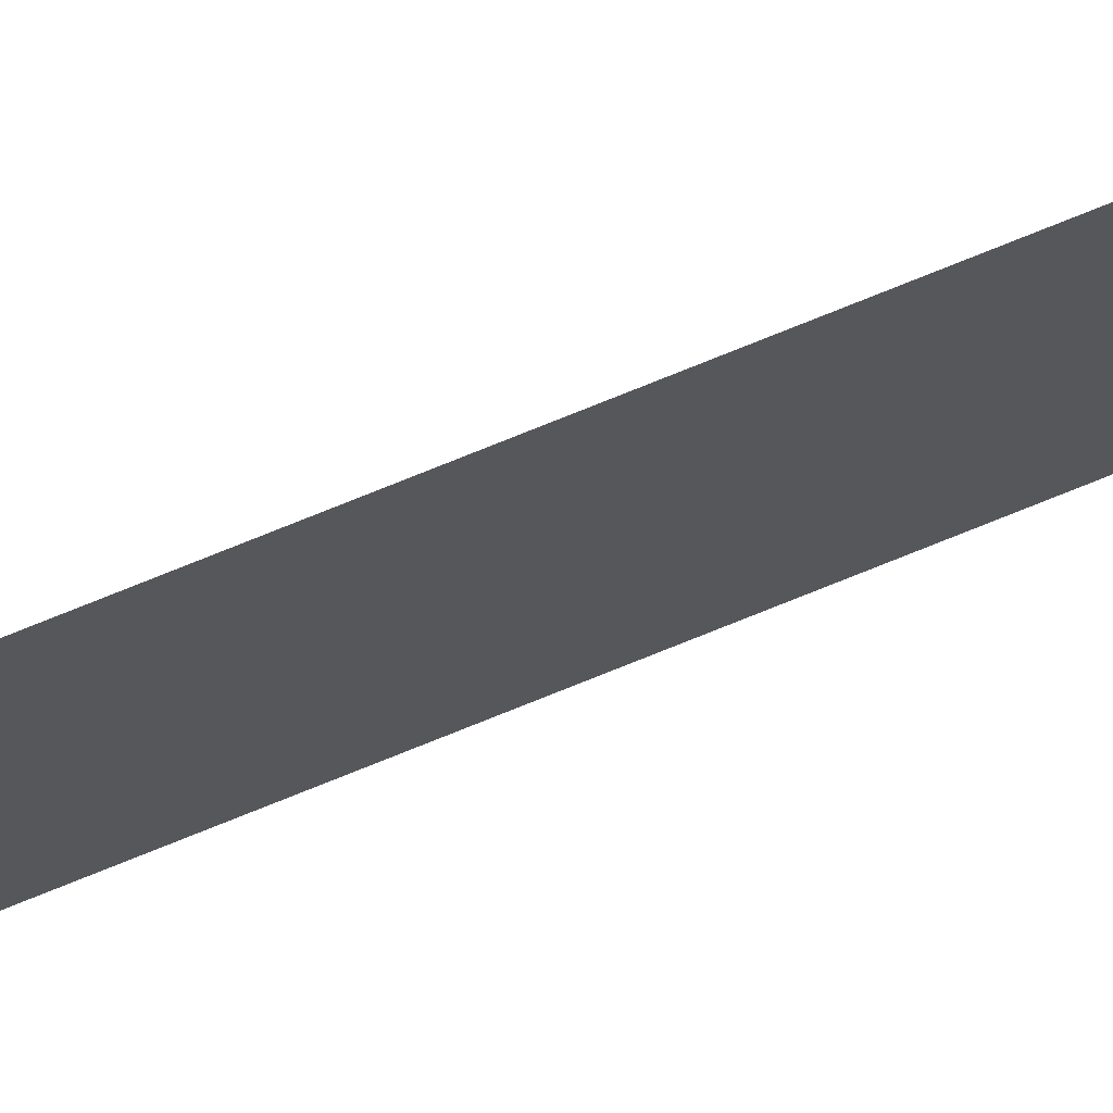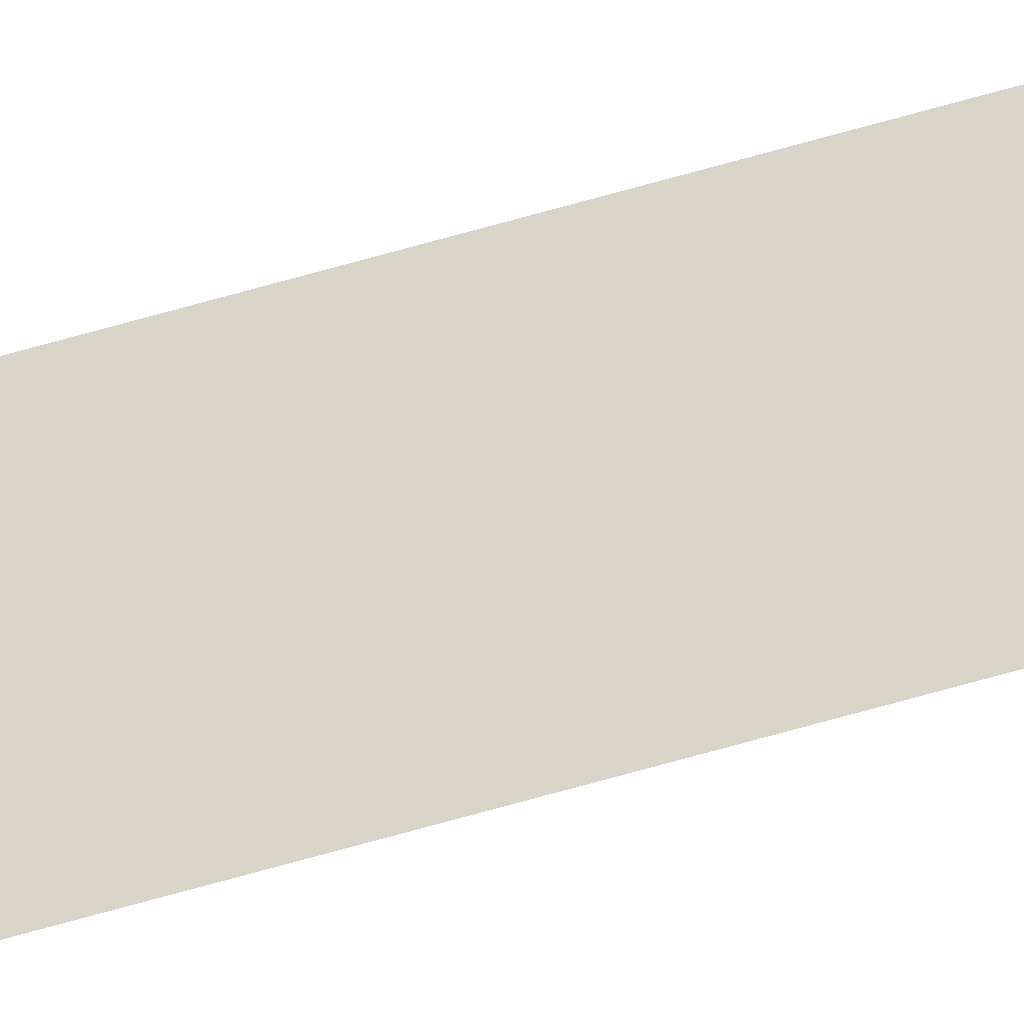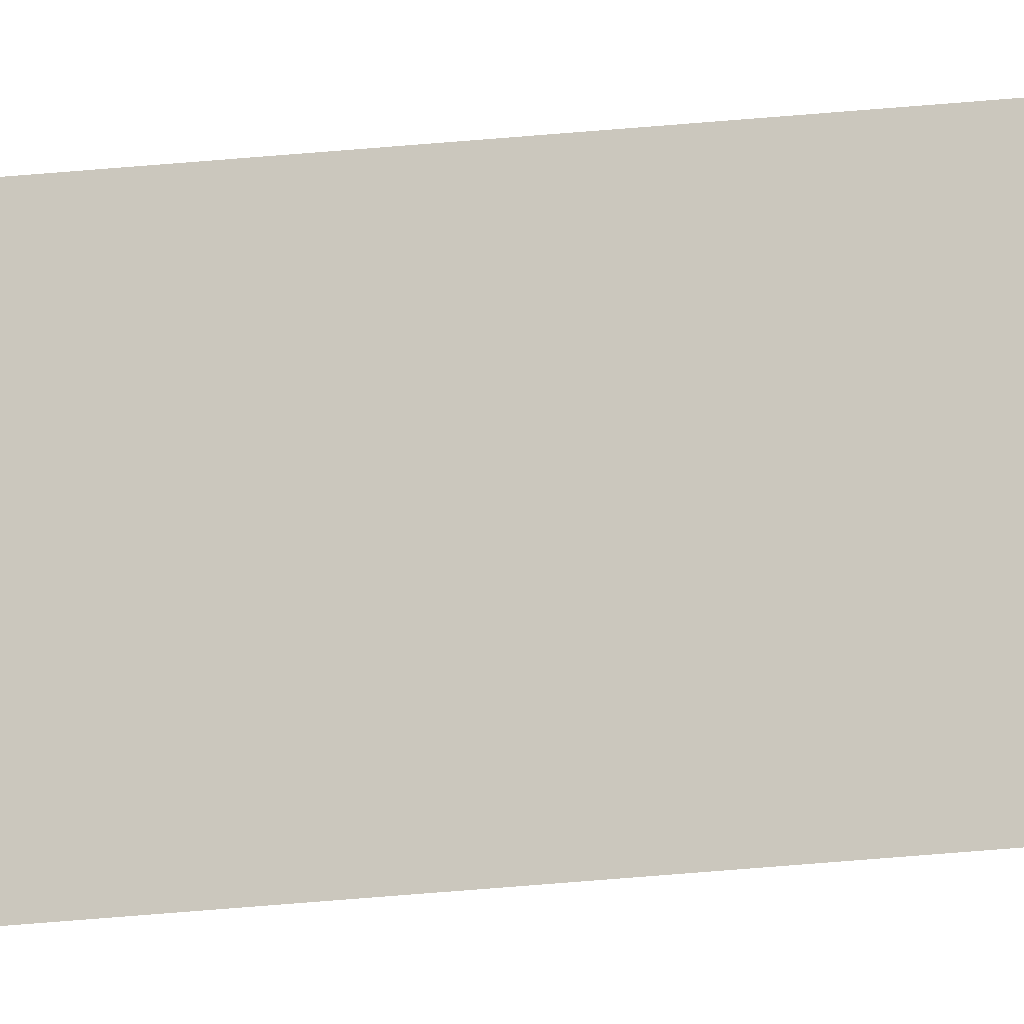
<metadata>
{"format":"obj","ext":"obj","renderer":"f3d","projection":"perspective","resolution":1024,"background":"white","views":[{"elev":71.2,"azim":67.5,"up":"+Z"},{"elev":-41.3,"azim":-68.1,"up":"+Z"},{"elev":-15.4,"azim":-73.8,"up":"+Z"}]}
</metadata>
<code>
v 13.79 25.75 -49.57
v 13.79 30.75 -49.57
v 13.79 25.75 -49.59
v 13.79 30.75 -49.59
v 13.79 25.75 -49.59
v 13.79 30.75 -49.59
v 13.79 25.75 -49.57
v 13.79 30.75 -49.57
f 1 2 3
f 3 2 4
f 5 6 7
f 7 6 8

</code>
